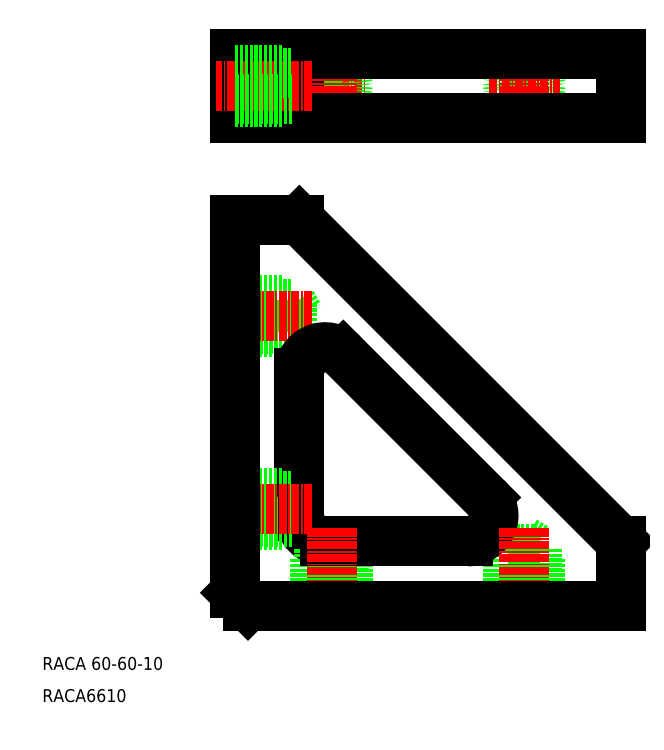
<metadata>
{"format":"dxf","ext":"dxf","renderer":"ezdxf+matplotlib","layout":"modelspace","background":"white","min_lineweight":24,"dpi":150}
</metadata>
<code>
0
SECTION
2
ENTITIES
0
INSERT
8
0
2
*U2
10
0
20
0
30
0
0
TEXT
8
0
10
8279
20
31.77
30
0
40
2
1
RACA6610
0
TEXT
8
0
10
8279
20
36.77
30
0
40
2
1
RACA 60-60-10
0
CIRCLE
8
0
10
8354
20
127.6
30
0
40
2.5
0
CIRCLE
8
0
10
8354
20
127.6
30
0
40
2
0
LINE
8
CENTER
10
8349
20
127.6
30
0
11
8360
21
127.6
31
0
0
CIRCLE
8
0
10
8324
20
127.6
30
0
40
2.5
0
LINE
8
CENTER
10
8320
20
127.6
30
0
11
8330
21
127.6
31
0
0
CIRCLE
8
0
10
8324
20
127.6
30
0
40
2
0
LINE
8
0
10
8318
20
129.6
30
0
11
8318
21
125.6
31
0
0
LINE
8
0
10
8317
20
130.1
30
0
11
8317
21
125.1
31
0
0
LINE
8
0
10
8318
20
129.6
30
0
11
8319
21
127.6
31
0
0
LINE
8
0
10
8317
20
94.27
30
0
11
8317
21
89.27
31
0
0
LINE
8
0
10
8318
20
93.77
30
0
11
8319
21
91.77
31
0
0
LINE
8
0
10
8318
20
93.77
30
0
11
8318
21
89.77
31
0
0
LINE
8
0
10
8319
20
91.77
30
0
11
8318
21
89.77
31
0
0
LINE
8
0
10
8319
20
127.6
30
0
11
8318
21
125.6
31
0
0
LINE
8
0
10
8319
20
132.6
30
0
11
8319
21
122.6
31
0
0
LINE
8
CENTER
10
8324
20
133.6
30
0
11
8324
21
121.6
31
0
0
LINE
8
CENTER
10
8354
20
133.6
30
0
11
8354
21
121.6
31
0
0
LINE
8
0
10
8369
20
132.6
30
0
11
8369
21
122.6
31
0
0
LINE
8
0
10
8309
20
132.6
30
0
11
8309
21
122.6
31
0
0
LINE
8
0
10
8369
20
122.6
30
0
11
8309
21
122.6
31
0
0
LINE
8
0
10
8309
20
132.6
30
0
11
8369
21
132.6
31
0
0
LINE
8
0
10
8309
20
89.27
30
0
11
8317
21
89.27
31
0
0
LINE
8
0
10
8309
20
94.27
30
0
11
8317
21
94.27
31
0
0
LINE
8
0
10
8309
20
93.77
30
0
11
8318
21
93.77
31
0
0
LINE
8
0
10
8318
20
89.77
30
0
11
8309
21
89.77
31
0
0
LINE
8
0
10
8309
20
106.8
30
0
11
8319
21
106.8
31
0
0
LINE
8
CENTER
10
8321
20
91.77
30
0
11
8306
21
91.77
31
0
0
LINE
8
CENTER
10
8321
20
127.6
30
0
11
8306
21
127.6
31
0
0
LINE
8
0
10
8318
20
125.6
30
0
11
8309
21
125.6
31
0
0
LINE
8
0
10
8309
20
125.1
30
0
11
8317
21
125.1
31
0
0
LINE
8
0
10
8309
20
129.6
30
0
11
8318
21
129.6
31
0
0
LINE
8
0
10
8309
20
130.1
30
0
11
8317
21
130.1
31
0
0
LINE
8
0
10
8352
20
46.77
30
0
11
8352
21
55.62
31
0
0
LINE
8
0
10
8356
20
55.62
30
0
11
8356
21
46.77
31
0
0
LINE
8
0
10
8369
20
46.77
30
0
11
8369
21
56.77
31
0
0
LINE
8
0
10
8357
20
46.77
30
0
11
8357
21
54.27
31
0
0
LINE
8
0
10
8352
20
46.77
30
0
11
8352
21
54.27
31
0
0
LINE
8
0
10
8352
20
54.27
30
0
11
8357
21
54.27
31
0
0
LINE
8
0
10
8354
20
56.77
30
0
11
8356
21
55.62
31
0
0
LINE
8
0
10
8352
20
55.62
30
0
11
8356
21
55.62
31
0
0
LINE
8
0
10
8352
20
55.62
30
0
11
8354
21
56.77
31
0
0
ARC
8
0
10
8345
20
60.77
30
0
40
4
50
270
51
45
0
LINE
8
0
10
8322
20
54.27
30
0
11
8327
21
54.27
31
0
0
LINE
8
0
10
8322
20
55.62
30
0
11
8324
21
56.77
31
0
0
LINE
8
0
10
8322
20
55.62
30
0
11
8326
21
55.62
31
0
0
ARC
8
0
10
8323
20
82.97
30
0
40
4
50
45
51
180
0
ARC
8
0
10
8323
20
60.77
30
0
40
4
50
180
51
270
0
LINE
8
0
10
8322
20
46.77
30
0
11
8322
21
55.62
31
0
0
LINE
8
0
10
8322
20
46.77
30
0
11
8322
21
54.27
31
0
0
LINE
8
0
10
8317
20
64.27
30
0
11
8317
21
59.27
31
0
0
LINE
8
0
10
8318
20
63.77
30
0
11
8319
21
61.77
31
0
0
LINE
8
0
10
8318
20
63.77
30
0
11
8318
21
59.77
31
0
0
LINE
8
0
10
8319
20
61.77
30
0
11
8318
21
59.77
31
0
0
LINE
8
0
10
8319
20
82.97
30
0
11
8319
21
60.77
31
0
0
LINE
8
0
10
8326
20
55.62
30
0
11
8326
21
46.77
31
0
0
LINE
8
0
10
8327
20
46.77
30
0
11
8327
21
54.27
31
0
0
LINE
8
0
10
8324
20
56.77
30
0
11
8326
21
55.62
31
0
0
LINE
8
0
10
8326
20
85.8
30
0
11
8348
21
63.6
31
0
0
LINE
8
0
10
8323
20
56.77
30
0
11
8345
21
56.77
31
0
0
LINE
8
CENTER
10
8354
20
58.77
30
0
11
8354
21
43.77
31
0
0
LINE
8
CENTER
10
8324
20
58.77
30
0
11
8324
21
43.77
31
0
0
LINE
8
0
10
8309
20
48.77
30
0
11
8311
21
46.77
31
0
0
LINE
8
0
10
8311
20
46.77
30
0
11
8369
21
46.77
31
0
0
LINE
8
0
10
8309
20
59.27
30
0
11
8317
21
59.27
31
0
0
LINE
8
0
10
8309
20
64.27
30
0
11
8317
21
64.27
31
0
0
LINE
8
0
10
8309
20
63.77
30
0
11
8318
21
63.77
31
0
0
LINE
8
0
10
8318
20
59.77
30
0
11
8309
21
59.77
31
0
0
LINE
8
CENTER
10
8321
20
61.77
30
0
11
8306
21
61.77
31
0
0
LINE
8
0
10
8319
20
106.8
30
0
11
8369
21
56.77
31
0
0
LINE
8
0
10
8309
20
106.8
30
0
11
8309
21
48.77
31
0
0
ENDSEC
0
EOF

</code>
